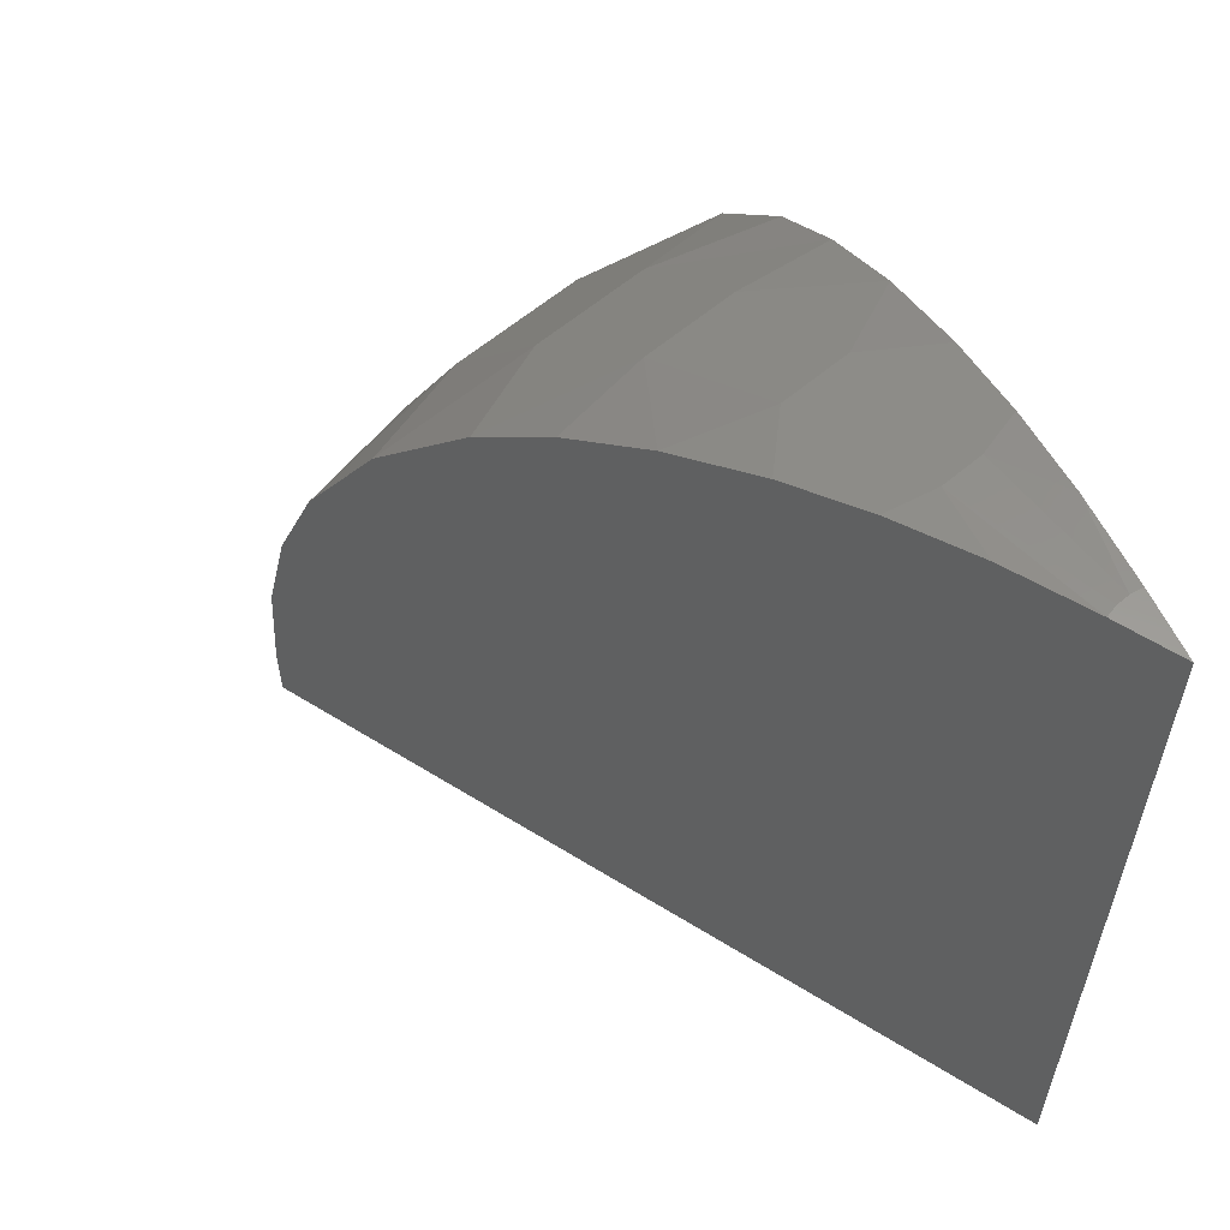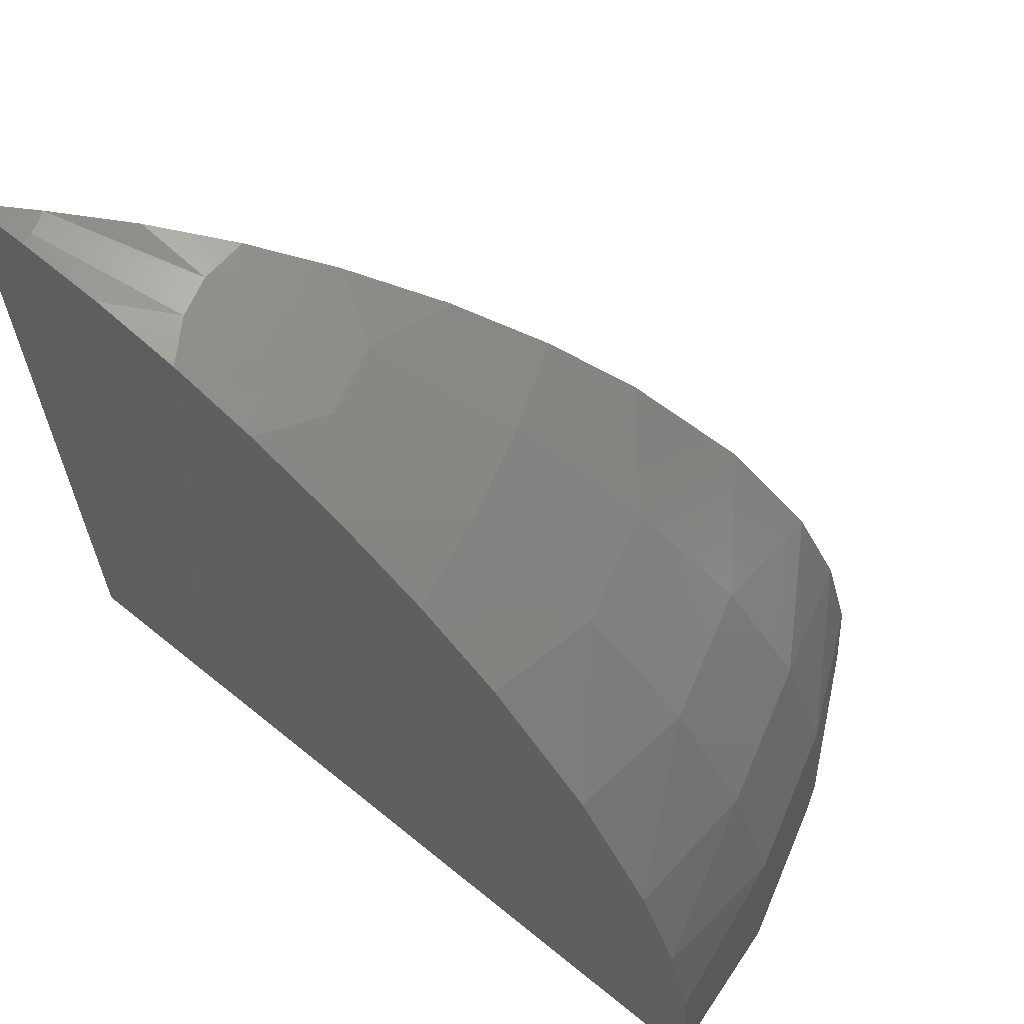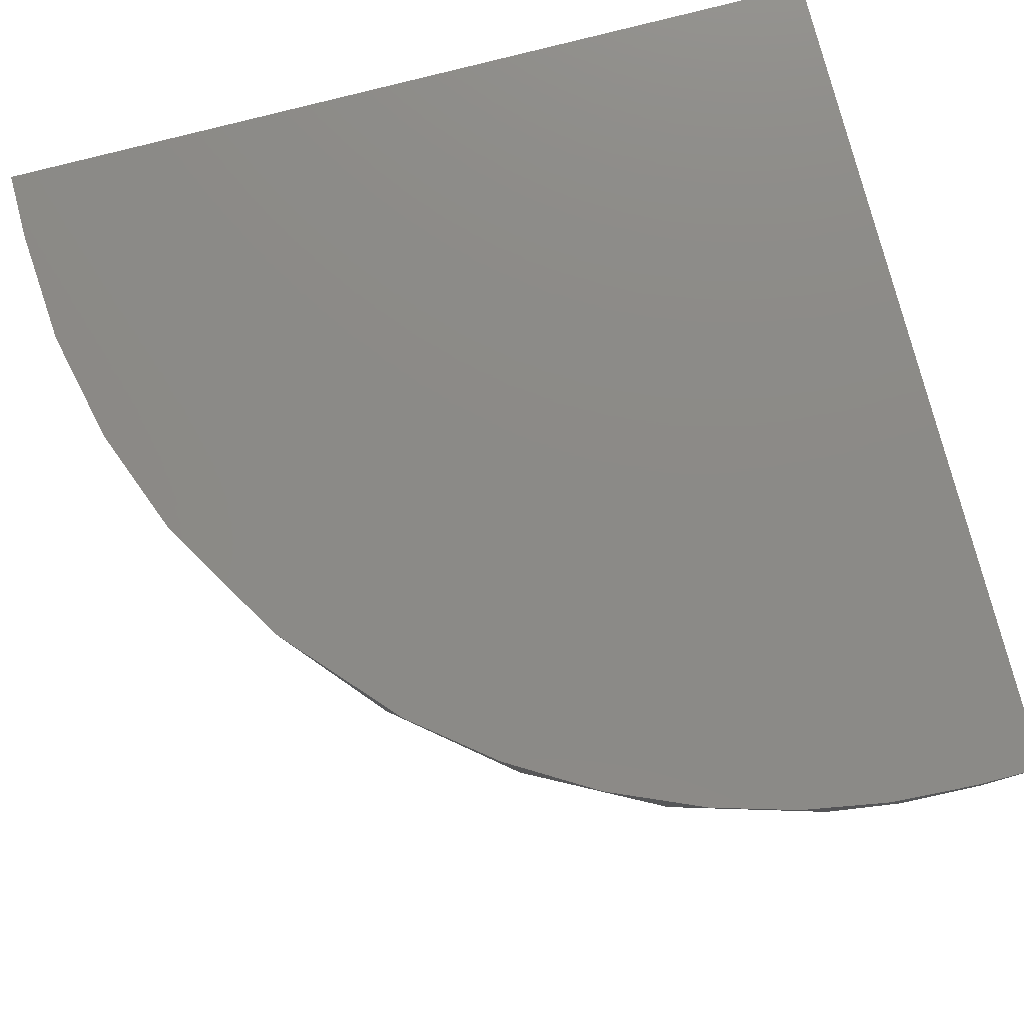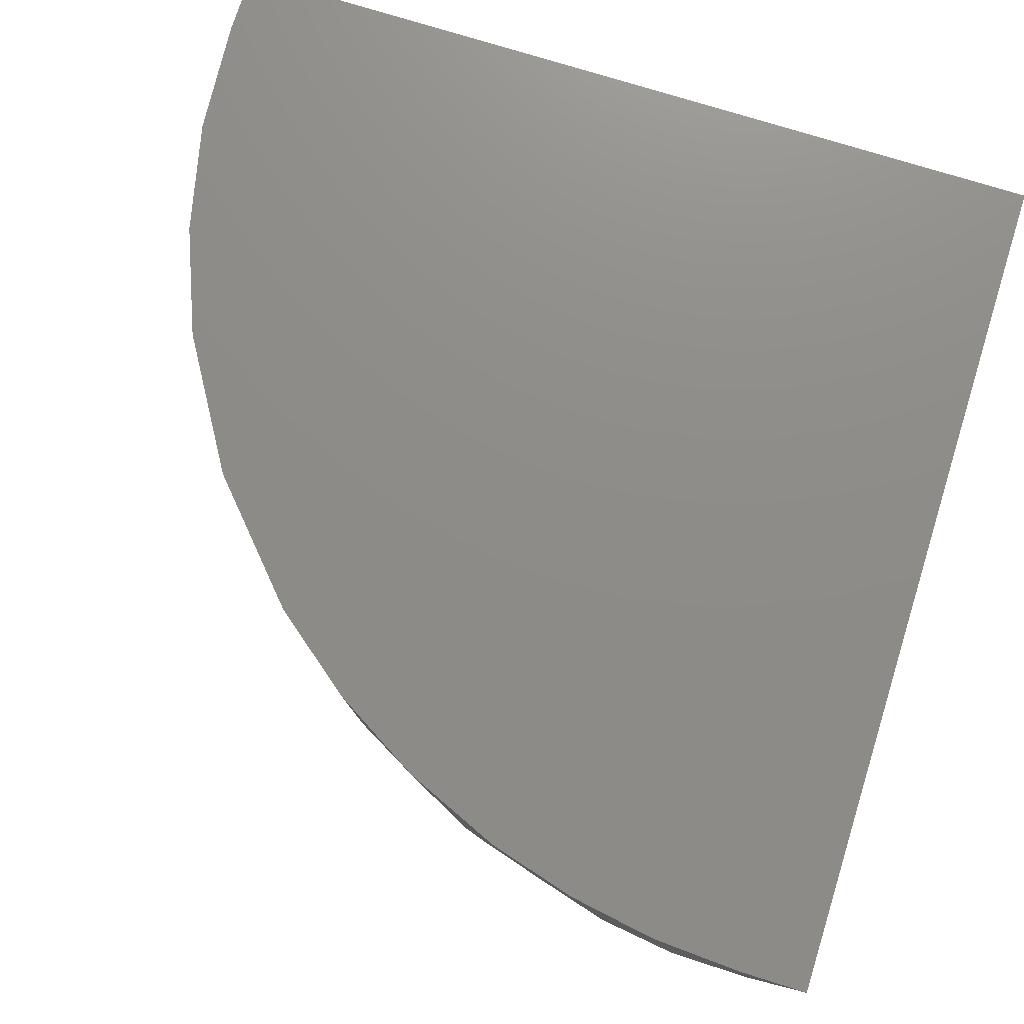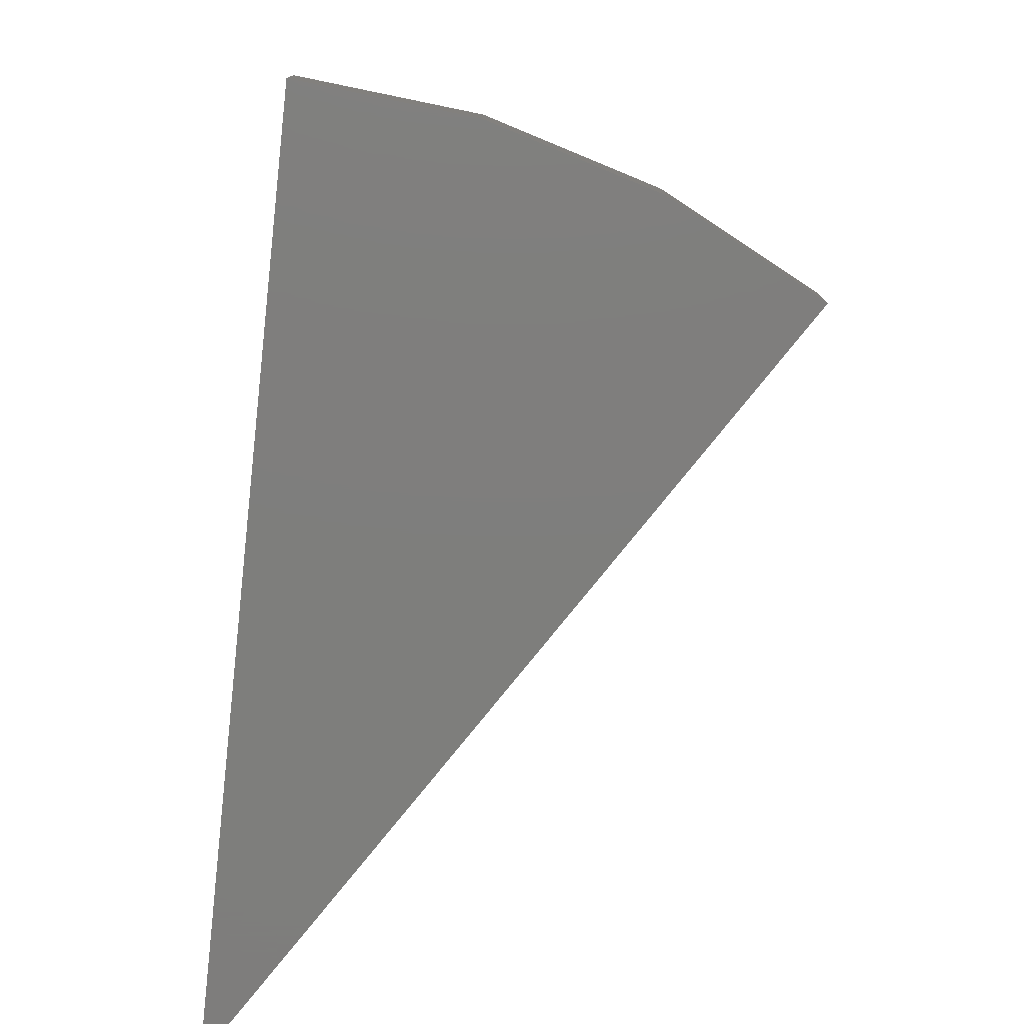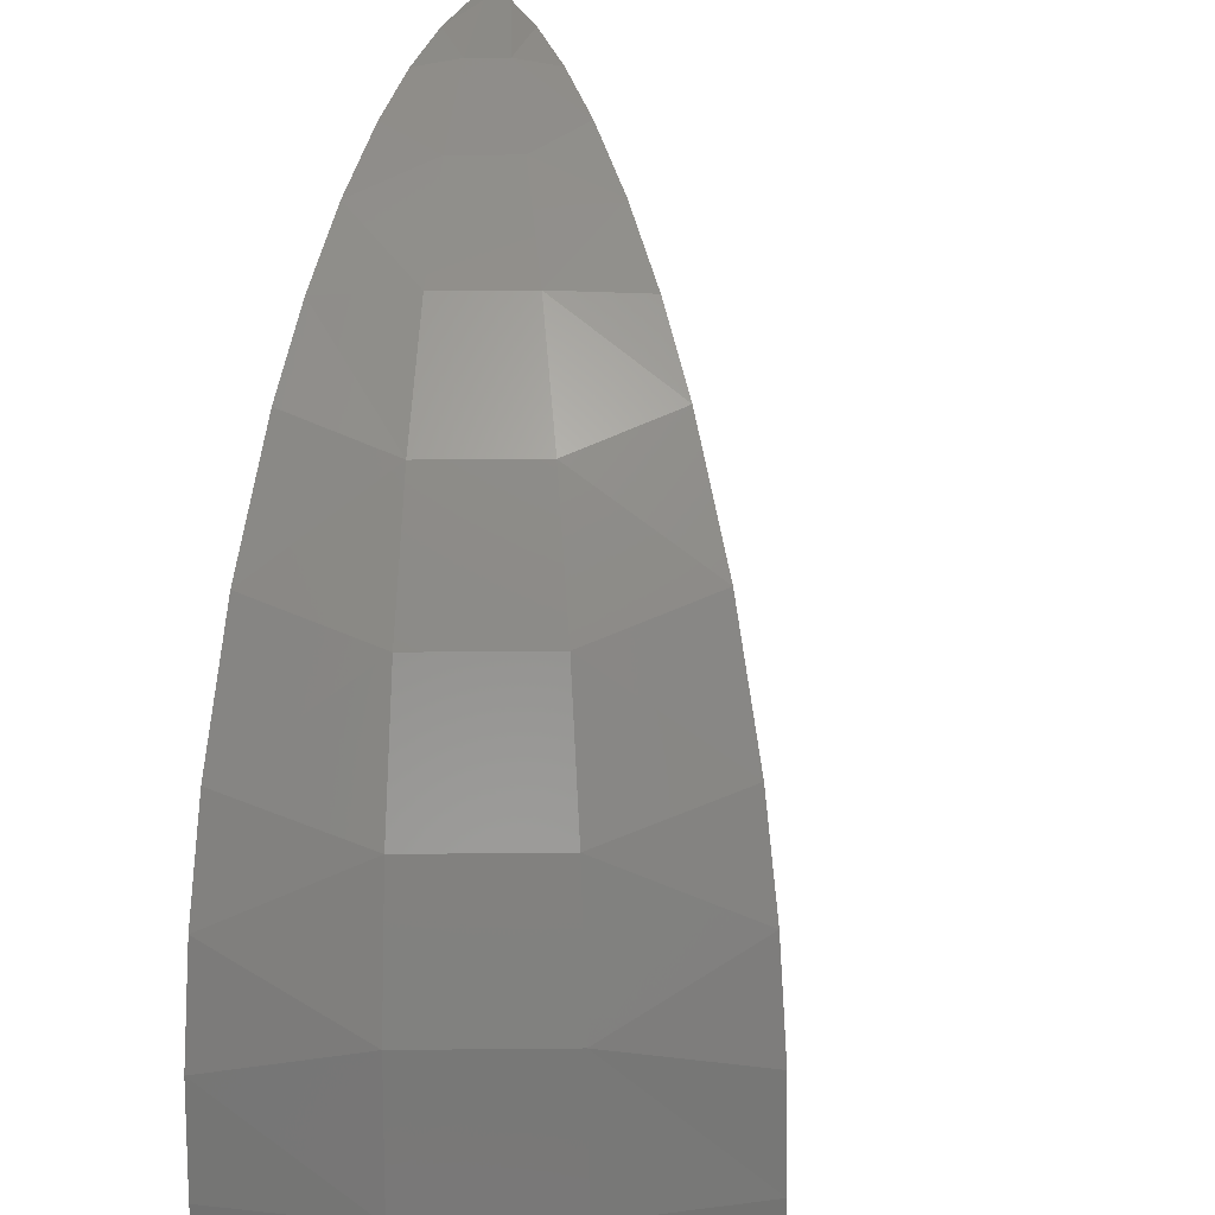
<metadata>
{"format":"stl","ext":"stl","renderer":"f3d","projection":"perspective","resolution":1024,"background":"white","views":[{"elev":59.3,"azim":65.1,"up":"+Z"},{"elev":64.2,"azim":-140.6,"up":"+Z"},{"elev":77.8,"azim":-14.5,"up":"+Y"},{"elev":74.8,"azim":17.4,"up":"+Y"},{"elev":-77.9,"azim":-96.2,"up":"+Z"},{"elev":24.9,"azim":-74.7,"up":"+Z"}]}
</metadata>
<code>
# stl→obj: 48 verts, 92 faces
v -0.3438 4.51e-17 0.4062
v -0.3701 -0.01678 0.4062
v -0.4053 -0.03914 0.4039
v -0.4406 -0.06161 0.3968
v -0.475 -0.08351 0.3851
v -0.5136 -0.1081 0.3654
v -0.5498 -0.1311 0.3399
v -0.5827 -0.1521 0.309
v -0.6241 -0.1784 0.2548
v -0.6559 -0.1986 0.1922
v -0.6727 -0.2094 0.1406
v -0.683 -0.2159 0.08651
v -0.6865 -0.2181 0.03125
v -0.6865 -0.2181 0
v -0.3438 4.51e-17 -2.488e-17
v -0.75 0 0
v -0.75 2.124e-34 0.03125
v -0.7459 4.545e-19 0.08651
v -0.7337 1.808e-18 0.1406
v -0.7137 4.031e-18 0.1922
v -0.6761 8.209e-18 0.2548
v -0.627 1.366e-17 0.309
v -0.5879 1.799e-17 0.3399
v -0.5451 2.275e-17 0.3654
v -0.4993 2.783e-17 0.3851
v -0.4585 3.236e-17 0.3968
v -0.4167 3.701e-17 0.4039
v -0.375 4.163e-17 0.4062
v -0.7213 -0.1499 0
v -0.7213 -0.1499 0.03125
v -0.7428 -0.07629 0
v -0.7428 -0.07629 0.03125
v -0.3744 -0.005868 0.4062
v -0.3728 -0.01153 0.4062
v -0.4408 -0.03852 0.399
v -0.5062 -0.06447 0.3777
v -0.5664 -0.08838 0.3431
v -0.6193 -0.1093 0.2964
v -0.6626 -0.1265 0.2396
v -0.6948 -0.1393 0.1748
v -0.7147 -0.1472 0.1044
v -0.4463 -0.01961 0.399
v -0.5154 -0.03282 0.3777
v -0.5791 -0.04499 0.3431
v -0.6349 -0.05566 0.2964
v -0.6807 -0.06442 0.2396
v -0.7147 -0.07093 0.1748
v -0.7357 -0.07493 0.1044
f 1 2 3
f 1 3 4
f 1 4 5
f 1 5 6
f 1 6 7
f 1 7 8
f 1 8 9
f 1 9 10
f 1 10 11
f 1 11 12
f 1 12 13
f 1 13 14
f 1 14 15
f 1 15 16
f 1 16 17
f 1 17 18
f 1 18 19
f 1 19 20
f 1 20 21
f 1 21 22
f 1 22 23
f 1 23 24
f 1 24 25
f 1 25 26
f 1 26 27
f 1 27 28
f 14 13 29
f 29 13 30
f 29 30 31
f 31 30 32
f 31 32 16
f 16 32 17
f 1 28 33
f 1 33 34
f 1 34 2
f 2 35 3
f 2 34 35
f 6 5 36
f 36 37 6
f 9 8 38
f 38 39 9
f 10 9 39
f 39 40 10
f 11 10 40
f 40 41 11
f 28 27 33
f 33 27 42
f 27 26 42
f 43 24 44
f 24 23 44
f 45 21 46
f 46 21 20
f 46 20 47
f 47 20 19
f 47 19 48
f 36 5 35
f 35 5 4
f 35 4 3
f 38 8 37
f 37 8 7
f 37 7 6
f 30 13 41
f 41 13 12
f 41 12 11
f 42 26 43
f 43 26 25
f 43 25 24
f 44 23 45
f 45 23 22
f 45 22 21
f 17 32 18
f 18 32 48
f 18 48 19
f 34 33 35
f 35 33 42
f 35 42 36
f 36 42 43
f 36 43 37
f 37 43 44
f 37 44 38
f 38 44 45
f 38 45 39
f 39 45 46
f 39 46 40
f 40 46 47
f 40 47 41
f 41 47 48
f 41 48 30
f 30 48 32
f 15 14 29
f 15 29 31
f 15 31 16

</code>
